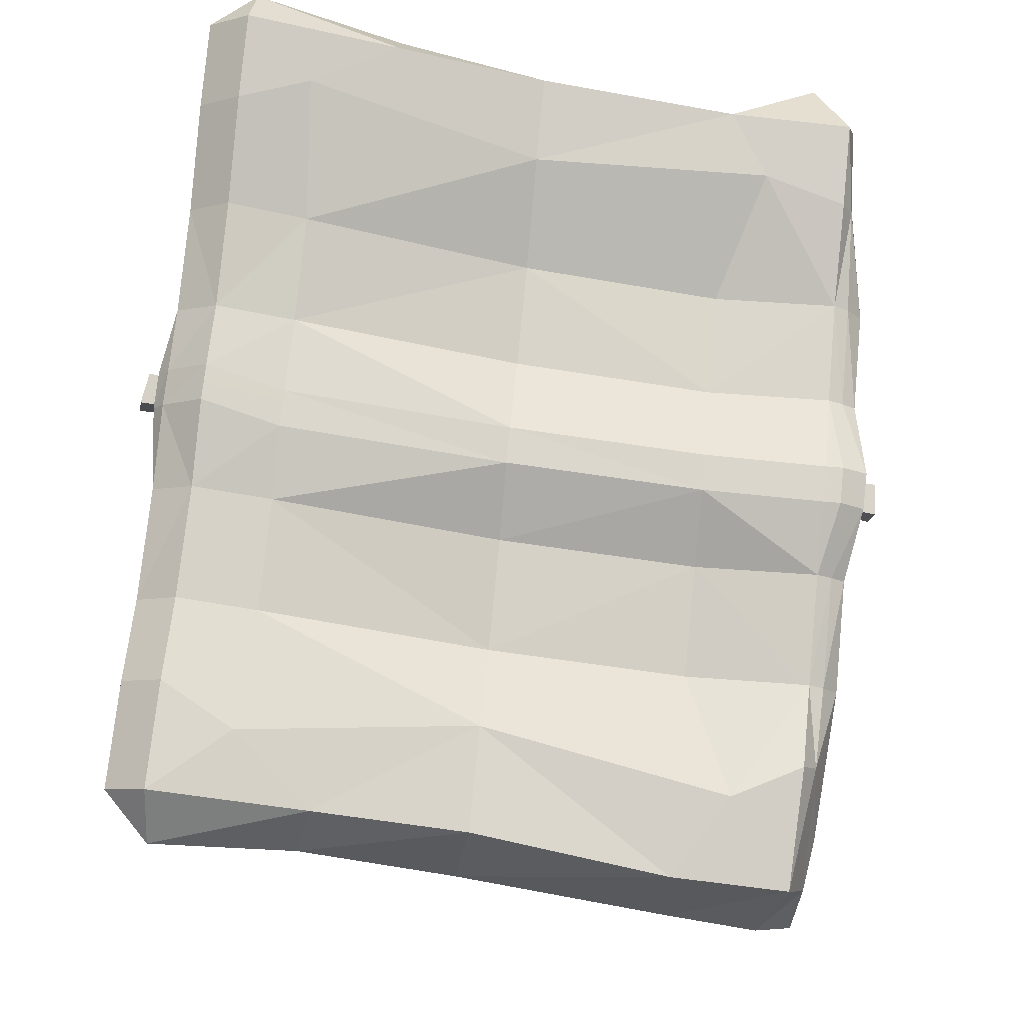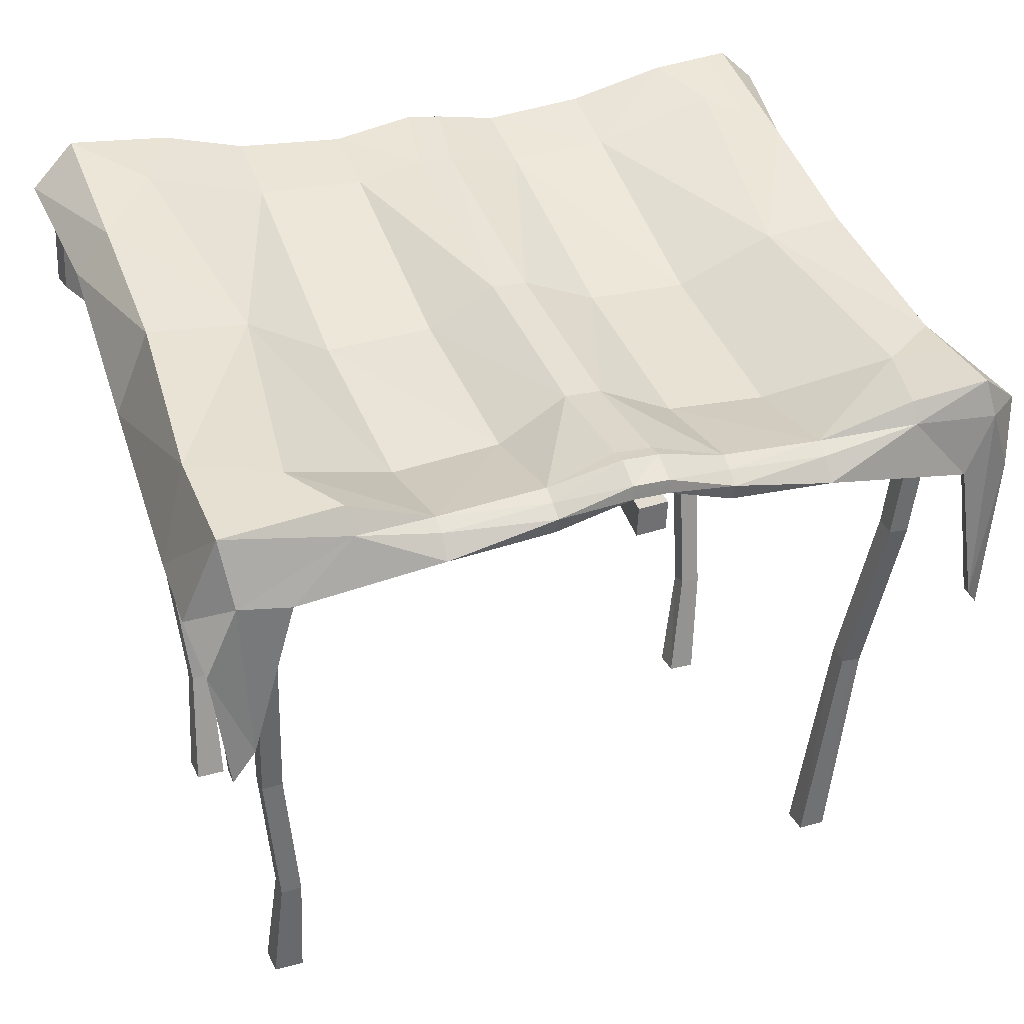
<metadata>
{"format":"obj","ext":"obj","renderer":"f3d","projection":"perspective","resolution":1024,"background":"white","views":[{"elev":75.6,"azim":-84.5,"up":"+Y"},{"elev":30.1,"azim":-21.7,"up":"+Y"}]}
</metadata>
<code>
o SM_Bld_Stall_Cover_01
v -0.9799 275.2 -147.2
v -0.9379 262.8 -149.3
v 0.7018 260.7 -86.27
v 0.6602 253.9 -86.97
v -8.268 223.4 148
v 4.225 223.5 147
v -8.192 235.7 149.3
v 4.301 235.8 148.4
v 7.543 254 -87.6
v 11.32 262.4 -147.4
v 7.585 260.8 -86.89
v 11.27 274.8 -145.3
v 9.151 242.8 -1.97
v 9.203 251.3 -1.064
v 0.5345 242.8 -1.344
v 0.5867 251.3 -0.4379
v 4.457 236.1 68.02
v 4.499 242.9 68.73
v -2.425 236 68.65
v -2.384 242.8 69.35
v -150.6 236.7 110.5
v -151.2 224.2 110.4
v -88.41 229.3 108.8
v -88.34 222.5 108.8
v 148.5 219.1 117.8
v 147.6 219.1 105.3
v 148.4 231.5 117.7
v 147.5 231.5 105.2
v -88.97 222.5 101.9
v -149.3 224 98.18
v -89.04 229.3 101.9
v -148.7 236.6 98.22
v -2.625 221.2 100.3
v -2.698 229.8 100.3
v -1.995 221.3 109
v -2.068 229.8 108.9
v 67.68 222.5 105
v 67.61 229.4 105
v 68.31 222.5 111.9
v 68.24 229.4 111.9
v 127.5 276.8 -114.2
v 127.5 264.4 -115.6
v 129.2 261.7 -66.81
v 129.1 254.9 -67.29
v 120.2 221.8 115.1
v 132.7 221.9 114.4
v 120.3 234.1 115.9
v 132.8 234.2 115.2
v 136 255 -67.77
v 139.8 264 -114.2
v 136.1 261.7 -67.3
v 139.8 276.4 -112.7
v 137.6 242.9 -1.306
v 137.7 251.4 -0.6978
v 129 242.8 -0.8204
v 129.1 251.3 -0.2117
v 132.9 235.4 52.99
v 133 242.1 53.47
v 126.1 235.3 53.48
v 126.1 242.1 53.95
v -150.6 269.7 -108.9
v -151.2 257.2 -109
v -88.43 262.4 -112
v -88.36 255.5 -111.9
v 148.7 252.1 -108.1
v 147.5 252.1 -120.6
v 148.5 264.5 -108.2
v 147.4 264.5 -120.6
v -89.14 255.5 -118.8
v -149.5 257 -121.3
v -89.21 262.3 -118.8
v -148.9 269.6 -121.2
v -2.851 254.3 -122.3
v -2.925 262.8 -122.3
v -2.036 254.3 -113.7
v -2.11 262.8 -113.7
v 67.54 255.5 -119.1
v 67.46 262.4 -119.1
v 68.32 255.5 -112.2
v 68.24 262.4 -112.3
v -135.9 276.8 -114.2
v -135.9 264.4 -115.6
v -134.2 261.7 -66.81
v -134.3 254.9 -67.29
v -143.2 221.8 115.1
v -130.7 221.9 114.4
v -143.1 234.1 115.9
v -130.6 234.2 115.2
v -127.4 255 -67.77
v -123.6 264 -114.2
v -127.4 261.7 -67.3
v -123.7 276.4 -112.7
v -125.8 242.9 -1.306
v -125.7 251.4 -0.6978
v -134.4 242.8 -0.8204
v -134.4 251.3 -0.2117
v -130.5 235.4 52.99
v -130.4 242.1 53.47
v -137.4 235.3 53.48
v -137.3 242.1 53.95
v -145.3 104.8 93.45
v -136.8 105.2 93.5
v -147.7 183.2 105.6
v -139.1 183.7 105.7
v -150.2 242.6 113.9
v -141.7 243.1 114
v -150.2 244 105.5
v -141.7 244.5 105.5
v -139.1 185.1 97.23
v -136.8 106.6 85.06
v -147.7 184.6 97.17
v -145.3 106.2 85
v -141.4 -1.5e-05 69.73
v -129.4 -1.5e-05 69.81
v -141.4 -1.5e-05 81.63
v -129.4 -1.5e-05 81.71
v -135.6 1.5e-05 -64.75
v -123 1.5e-05 -64.85
v -132.3 50.14 -73.89
v -123.8 50.66 -73.96
v -135.5 296.6 -106.1
v -135.5 294.6 -114.5
v -144.1 296 -106
v -144.1 294.1 -114.4
v -123.8 48.7 -82.38
v -123 1.5e-05 -77.26
v -132.3 48.18 -82.31
v -135.6 1.5e-05 -77.15
v 129.1 46.8 -70.9
v 130 113.6 -80.1
v 120.6 47.94 -71.05
v 121.5 114.7 -80.25
v 137.9 295.7 -106
v 146.4 294.5 -105.8
v 137.9 293.7 -114.4
v 146.4 292.6 -114.2
v 121.5 112.7 -88.66
v 130 111.6 -88.51
v 120.6 45.97 -79.46
v 129.1 44.84 -79.31
v 113.6 1.5e-05 -76.65
v 124.8 1.5e-05 -76.45
v 113.6 1.5e-05 -65.55
v 124.8 1.5e-05 -65.35
v 140.9 167 99.92
v 146.4 241.4 108.8
v 132.4 167.9 100.1
v 137.9 242.3 108.9
v 146.4 242.8 100.4
v 137.9 243.7 100.5
v 132.4 169.3 91.61
v 140.9 168.4 91.48
v 124.9 -1.5e-05 65.05
v 124.9 -1.5e-05 76.38
v 113.5 -1.5e-05 65.23
v 113.5 -1.5e-05 76.55
v -138.4 45.71 88.06
v -129.9 46.14 88.12
v -129.9 47.53 79.67
v -138.4 47.11 79.61
v 123 96.04 85.96
v 131.5 95.11 85.83
v 131.5 96.51 77.39
v 123 97.44 77.52
v 138.7 172.6 -99.59
v 138.7 174.5 -91.18
v 130.2 175.6 -91.33
v 130.2 173.7 -99.74
v -141.9 144.7 -96
v -133.4 145.2 -96.07
v -133.4 147.1 -87.66
v -141.9 146.6 -87.59
v -132.1 203.8 -102.9
v -140.6 203.3 -102.8
v -132.1 205.8 -94.47
v -140.6 205.3 -94.4
v 37.53 230.6 138.7
v 37.53 223.4 135.8
v 79.4 223.6 139.6
v 79.4 221.4 131.4
v 37.53 249.4 -1.471
v 37.53 234.4 77.86
v 79.4 248.4 -1.471
v 79.4 231.7 77.86
v 37.53 258.7 -124.9
v 37.53 258.4 -135.3
v 79.4 249.1 -124.9
v 79.4 248.7 -135.3
v 79.4 219.7 75.64
v 37.53 222.8 75.64
v 79.4 236.4 -3.696
v 37.53 237.8 -3.696
v 165.7 220.4 77.1
v 161.2 213.3 75.64
v 165.7 231.6 -2.236
v 161.2 224.5 -3.696
v -169.7 231.4 -6.037
v -166.5 226.2 -3.696
v -174.9 209.4 79.33
v -164.2 199.4 76.27
v -8.188 262.5 -1.471
v -36.45 247.8 -1.471
v -8.188 248.9 77.86
v -36.45 233 77.86
v -36.45 224.5 136
v -8.188 236.8 143.9
v -36.45 231.5 138.9
v -8.188 242.4 143.5
v -8.188 250.4 -3.696
v -8.188 236.8 75.64
v -36.45 238.5 -3.696
v -36.45 223.7 75.64
v -36.45 259.4 -124.9
v -36.45 259.1 -135.3
v -2.889 275.3 -131.4
v -2.889 275 -141.8
v -130.6 250.2 98.2
v -81.15 229.4 77.86
v -114.6 264 -1.471
v -81.15 246.1 -1.471
v -141.2 213.7 127.3
v -81.15 221.4 131.4
v -140 214.9 135.5
v -81.15 223.6 139.6
v -114.6 253.8 -3.696
v -81.15 236.4 -3.696
v -114.6 237.1 75.64
v -81.15 219.7 75.64
v -126.9 245.1 -135.3
v -81.15 248.7 -135.3
v -126.9 245.5 -124.9
v -81.15 249.1 -124.9
v 144.5 210.5 132.9
v 147.4 209 125.8
v 154.6 150.7 130
v 156.4 150.7 123.3
v 154.6 267.6 -1.471
v 120.8 264.7 -1.471
v 154.6 250.9 77.86
v 129.7 248 94.06
v 130 252.2 -124.9
v 130 251.9 -135.3
v 154.6 228 -124.9
v 154.6 227.6 -135.3
v 120.8 237.8 75.64
v 120.8 254.5 -3.696
v 154.6 240.7 75.64
v 154.6 257.4 -3.696
v 37.53 231.9 119.9
v 79.4 228.9 119.9
v -36.45 232.8 119.9
v -8.188 237.8 119.9
v -114.6 237.8 119.9
v -81.15 228.9 119.9
v -173.1 201.2 106
v -177.2 205.2 115.2
v -116 247.9 126
v -81.15 236.1 127.1
v -8.188 248.2 126.7
v -36.45 239.2 127.1
v 79.4 236.1 127.1
v 37.53 238.4 127.1
v 154.6 248.6 127.1
v 120.8 245.7 127.1
v 169.7 218.7 108.8
v 177.2 230.2 112.8
v 120.8 238.5 119.9
v 154.6 241.4 119.9
v 133.3 294.5 -93.75
v 154.6 286.7 -60.97
v 79.4 281.9 -90.14
v 37.53 279.4 -90.14
v -8.188 285.6 -90.14
v -36.45 279.9 -90.14
v -129.8 295 -92.03
v -81.15 281.9 -90.14
v -169.7 268.7 -65.54
v -166.5 263.5 -63.19
v -114.6 272.8 -63.19
v -81.15 255.5 -63.19
v -8.188 264.1 -63.19
v -36.45 255.5 -63.19
v 79.4 255.5 -63.19
v 37.53 254.8 -63.19
v 120.8 273.5 -63.19
v 154.6 276.5 -63.19
v 164.8 259.6 -63.19
v 165.7 267 -61.73
v 120.8 301.6 -120.5
v 154.6 304.5 -120.5
v 37.53 288.5 -120.5
v 79.4 292.1 -120.5
v -36.45 288.9 -120.5
v -2.889 294.6 -120.5
v -114.6 300.9 -120.5
v -81.15 292.1 -120.5
v -168.9 276.6 -113.6
v -174.2 286.5 -119.8
v -114.6 290.7 -122.7
v -81.15 281.9 -122.7
v -8.188 280.9 -122.7
v -36.45 279.9 -122.7
v 37.53 279.4 -122.7
v 79.4 281.9 -122.7
v 120.8 291.4 -122.7
v 154.6 294.3 -122.7
v 166.7 279 -117
v 169.5 291.2 -119.7
v 37.53 277.4 -137.3
v 79.4 279.7 -137.3
v 79.4 276.8 -127.3
v 37.53 274.8 -127.3
v -36.45 277.9 -137.3
v -2.889 281.3 -137.3
v -8.188 282.4 -127.3
v -36.45 275.3 -127.3
v -114.6 288.5 -137.3
v -81.15 279.7 -137.3
v -114.6 285.6 -127.3
v -81.15 276.8 -127.3
v -165.3 273.3 -127.9
v -164.3 270.3 -116.9
v 120.8 289.2 -137.3
v 154.6 292.2 -137.3
v 161.1 277 -122.7
v 160 279.9 -133.7
v 154.6 289.2 -127.3
v 120.8 286.3 -127.3
v -165.9 238.8 -129.4
v -165.1 239.1 -118
v 161 239.6 -133.3
v 162.3 239.9 -122
v 37.53 225.3 128
v 79.4 221.6 128
v 37.53 235 133.2
v 79.4 232.4 133.2
v -36.45 226.3 128
v -8.188 237.5 128
v -8.188 248.6 133.5
v -36.45 235.9 133.2
v -114.6 229.8 127.2
v -81.15 221.6 128
v -114.6 237.6 131.8
v -81.15 232.4 133.2
v -173.3 188.4 130.8
v -169.1 179.1 124.9
v 120.8 230.4 127
v 154.6 233.9 120.2
v 170.6 204.9 122.6
v 167 205.5 111.9
v 120.8 237.5 131.5
v 157.9 233.6 130.4
v -165.9 139.3 130.6
v -165.9 140.2 123.8
v 162.3 142 115
v 162.6 140.4 123.7
v -156.3 257.4 -3.696
v -156.3 240.7 75.64
v -156.3 267.6 -1.471
v -163.9 249.4 77
v -156.3 241.4 119.9
v -164.4 242.5 124
v -156.3 276.5 -63.19
v -156.3 286.7 -60.97
v -156.3 294.3 -122.7
v -156.3 304.5 -120.5
v -156.3 292.2 -137.3
v -156.3 289.2 -127.3
v -156.3 227.6 -135.3
v -156.3 228 -124.9
v -156.3 233.9 120.2
v -160.8 216.4 132.1
v -157.6 151.5 124.1
v -156.3 150.7 130
v 11.97 274.5 -131.4
v 6.668 281.1 -127.3
v 11.97 274.2 -141.8
v 11.97 279.9 -137.3
v 11.97 292.9 -120.5
v 6.668 284.1 -90.14
v 6.668 261.7 -1.471
v 6.668 248.4 77.86
v 6.668 247.7 126.9
v 6.668 248.1 133.7
v 6.668 242.4 143.9
v 6.668 236.9 144.2
v 6.668 237.2 128
v 6.668 237.3 119.9
v 6.668 236.4 75.64
v 6.668 249.6 -3.696
v 6.668 263 -63.19
v 6.668 279.5 -122.7
f 1 2 3
f 3 2 4
f 5 6 7
f 7 6 8
f 9 10 11
f 11 10 12
f 10 2 12
f 12 2 1
f 2 10 4
f 4 10 9
f 1 3 12
f 12 3 11
f 13 9 14
f 14 9 11
f 9 13 4
f 4 13 15
f 3 4 16
f 16 4 15
f 11 3 14
f 14 3 16
f 17 13 18
f 18 13 14
f 13 17 15
f 15 17 19
f 16 15 20
f 20 15 19
f 14 16 18
f 18 16 20
f 18 20 8
f 8 20 7
f 6 17 8
f 8 17 18
f 17 6 19
f 19 6 5
f 20 19 7
f 7 19 5
f 21 22 23
f 23 22 24
f 25 26 27
f 27 26 28
f 29 30 31
f 31 30 32
f 30 22 32
f 32 22 21
f 22 30 24
f 24 30 29
f 21 23 32
f 32 23 31
f 33 29 34
f 34 29 31
f 29 33 24
f 24 33 35
f 23 24 36
f 36 24 35
f 31 23 34
f 34 23 36
f 37 33 38
f 38 33 34
f 33 37 35
f 35 37 39
f 36 35 40
f 40 35 39
f 34 36 38
f 38 36 40
f 38 40 28
f 28 40 27
f 26 37 28
f 28 37 38
f 37 26 39
f 39 26 25
f 40 39 27
f 27 39 25
f 41 42 43
f 43 42 44
f 45 46 47
f 47 46 48
f 49 50 51
f 51 50 52
f 50 42 52
f 52 42 41
f 42 50 44
f 44 50 49
f 41 43 52
f 52 43 51
f 53 49 54
f 54 49 51
f 49 53 44
f 44 53 55
f 43 44 56
f 56 44 55
f 51 43 54
f 54 43 56
f 57 53 58
f 58 53 54
f 53 57 55
f 55 57 59
f 56 55 60
f 60 55 59
f 54 56 58
f 58 56 60
f 58 60 48
f 48 60 47
f 46 57 48
f 48 57 58
f 57 46 59
f 59 46 45
f 60 59 47
f 47 59 45
f 61 62 63
f 63 62 64
f 65 66 67
f 67 66 68
f 69 70 71
f 71 70 72
f 70 62 72
f 72 62 61
f 62 70 64
f 64 70 69
f 61 63 72
f 72 63 71
f 73 69 74
f 74 69 71
f 69 73 64
f 64 73 75
f 63 64 76
f 76 64 75
f 71 63 74
f 74 63 76
f 77 73 78
f 78 73 74
f 73 77 75
f 75 77 79
f 76 75 80
f 80 75 79
f 74 76 78
f 78 76 80
f 78 80 68
f 68 80 67
f 66 77 68
f 68 77 78
f 77 66 79
f 79 66 65
f 80 79 67
f 67 79 65
f 81 82 83
f 83 82 84
f 85 86 87
f 87 86 88
f 89 90 91
f 91 90 92
f 90 82 92
f 92 82 81
f 82 90 84
f 84 90 89
f 81 83 92
f 92 83 91
f 93 89 94
f 94 89 91
f 89 93 84
f 84 93 95
f 83 84 96
f 96 84 95
f 91 83 94
f 94 83 96
f 97 93 98
f 98 93 94
f 93 97 95
f 95 97 99
f 96 95 100
f 100 95 99
f 94 96 98
f 98 96 100
f 98 100 88
f 88 100 87
f 86 97 88
f 88 97 98
f 97 86 99
f 99 86 85
f 100 99 87
f 87 99 85
f 101 102 103
f 103 102 104
f 105 106 107
f 107 106 108
f 109 110 111
f 111 110 112
f 113 114 115
f 115 114 116
f 102 110 104
f 104 110 109
f 101 103 112
f 112 103 111
f 117 118 119
f 119 118 120
f 121 122 123
f 123 122 124
f 125 126 127
f 127 126 128
f 126 118 128
f 128 118 117
f 118 126 120
f 120 126 125
f 117 119 128
f 128 119 127
f 129 130 131
f 131 130 132
f 133 134 135
f 135 134 136
f 137 138 139
f 139 138 140
f 141 142 143
f 143 142 144
f 140 138 129
f 129 138 130
f 139 131 137
f 137 131 132
f 145 146 147
f 147 146 148
f 146 149 148
f 148 149 150
f 150 149 151
f 151 149 152
f 153 154 155
f 155 154 156
f 145 152 146
f 146 152 149
f 147 148 151
f 151 148 150
f 115 116 157
f 157 116 158
f 114 159 116
f 116 159 158
f 159 114 160
f 160 114 113
f 113 115 160
f 160 115 157
f 161 162 147
f 147 162 145
f 163 152 162
f 162 152 145
f 152 163 151
f 151 163 164
f 164 161 151
f 151 161 147
f 156 154 161
f 161 154 162
f 153 163 154
f 154 163 162
f 163 153 164
f 164 153 155
f 155 156 164
f 164 156 161
f 143 144 131
f 131 144 129
f 142 140 144
f 144 140 129
f 140 142 139
f 139 142 141
f 141 143 139
f 139 143 131
f 138 165 130
f 130 165 166
f 132 130 167
f 167 130 166
f 137 132 168
f 168 132 167
f 165 138 168
f 168 138 137
f 165 136 166
f 166 136 134
f 166 134 167
f 167 134 133
f 168 167 135
f 135 167 133
f 135 136 168
f 168 136 165
f 169 170 127
f 127 170 125
f 125 170 120
f 120 170 171
f 120 171 119
f 119 171 172
f 127 119 169
f 169 119 172
f 173 170 174
f 174 170 169
f 170 173 171
f 171 173 175
f 172 171 176
f 176 171 175
f 169 172 174
f 174 172 176
f 174 176 124
f 124 176 123
f 122 173 124
f 124 173 174
f 173 122 175
f 175 122 121
f 176 175 123
f 123 175 121
f 103 104 105
f 105 104 106
f 103 105 111
f 111 105 107
f 108 109 107
f 107 109 111
f 104 109 106
f 106 109 108
f 157 101 160
f 160 101 112
f 158 102 157
f 157 102 101
f 158 159 102
f 102 159 110
f 112 110 160
f 160 110 159
f 177 178 179
f 179 178 180
f 181 182 183
f 183 182 184
f 185 186 187
f 187 186 188
f 189 190 191
f 191 190 192
f 193 194 195
f 195 194 196
f 197 198 199
f 199 198 200
f 201 202 203
f 203 202 204
f 205 206 207
f 207 206 208
f 209 210 211
f 211 210 212
f 213 214 215
f 215 214 216
f 217 218 219
f 219 218 220
f 221 222 223
f 223 222 224
f 225 226 227
f 227 226 228
f 229 230 231
f 231 230 232
f 233 234 235
f 235 234 236
f 237 238 239
f 239 238 240
f 241 242 243
f 243 242 244
f 245 246 247
f 247 246 248
f 249 190 250
f 250 190 189
f 212 210 251
f 251 210 252
f 253 227 254
f 254 227 228
f 200 255 199
f 199 255 256
f 257 258 217
f 217 258 218
f 259 203 260
f 260 203 204
f 184 182 261
f 261 182 262
f 239 240 263
f 263 240 264
f 194 193 265
f 265 193 266
f 245 247 267
f 267 247 268
f 269 238 270
f 270 238 237
f 271 272 183
f 183 272 181
f 273 274 201
f 201 274 202
f 275 219 276
f 276 219 220
f 277 278 197
f 197 278 198
f 279 280 225
f 225 280 226
f 281 209 282
f 282 209 211
f 191 192 283
f 283 192 284
f 246 285 248
f 248 285 286
f 196 287 195
f 195 287 288
f 289 269 290
f 290 269 270
f 272 271 291
f 291 271 292
f 274 273 293
f 293 273 294
f 275 276 295
f 295 276 296
f 278 277 297
f 297 277 298
f 299 300 279
f 279 300 280
f 301 281 302
f 302 281 282
f 284 303 283
f 283 303 304
f 285 305 286
f 286 305 306
f 287 307 288
f 288 307 308
f 309 291 310
f 310 291 292
f 304 303 311
f 311 303 312
f 313 293 314
f 314 293 294
f 301 302 315
f 315 302 316
f 295 296 317
f 317 296 318
f 299 319 300
f 300 319 320
f 298 321 297
f 297 321 322
f 323 289 324
f 324 289 290
f 307 325 308
f 308 325 326
f 306 305 327
f 327 305 328
f 309 310 186
f 186 310 188
f 312 185 311
f 311 185 187
f 214 313 216
f 216 313 314
f 315 316 215
f 215 316 213
f 229 317 230
f 230 317 318
f 320 319 232
f 232 319 231
f 321 329 322
f 322 329 330
f 323 324 242
f 242 324 244
f 326 325 331
f 331 325 332
f 328 241 327
f 327 241 243
f 249 250 333
f 333 250 334
f 262 335 261
f 261 335 336
f 337 251 338
f 338 251 252
f 259 260 339
f 339 260 340
f 253 254 341
f 341 254 342
f 257 343 258
f 258 343 344
f 256 255 345
f 345 255 346
f 347 267 348
f 348 267 268
f 266 349 265
f 265 349 350
f 264 351 263
f 263 351 352
f 178 333 180
f 180 333 334
f 335 177 336
f 336 177 179
f 337 338 205
f 205 338 206
f 339 340 208
f 208 340 207
f 221 341 222
f 222 341 342
f 344 343 224
f 224 343 223
f 345 346 353
f 353 346 354
f 347 348 234
f 234 348 236
f 350 349 355
f 355 349 356
f 352 351 233
f 248 196 247
f 247 196 194
f 237 239 195
f 195 239 193
f 268 247 265
f 265 247 194
f 239 263 266
f 286 287 248
f 248 287 196
f 270 237 288
f 288 237 195
f 306 307 286
f 286 307 287
f 290 270 308
f 308 270 288
f 327 325 306
f 306 325 307
f 290 308 324
f 324 308 326
f 327 243 325
f 325 243 332
f 244 331 243
f 243 331 332
f 324 326 244
f 244 326 331
f 263 352 266
f 266 352 349
f 268 265 348
f 348 265 350
f 352 235 349
f 349 235 356
f 235 236 356
f 356 236 355
f 348 350 236
f 236 350 355
f 357 358 198
f 198 358 200
f 359 197 360
f 360 197 199
f 361 255 358
f 358 255 200
f 360 199 362
f 362 199 256
f 363 357 278
f 278 357 198
f 364 277 359
f 359 277 197
f 365 363 297
f 297 363 278
f 366 298 364
f 364 298 277
f 366 367 298
f 298 367 321
f 365 297 368
f 368 297 322
f 367 369 321
f 321 369 329
f 369 370 329
f 329 370 330
f 368 322 370
f 370 322 330
f 361 371 255
f 255 371 346
f 362 256 372
f 372 256 345
f 371 373 346
f 346 373 354
f 373 374 354
f 354 374 353
f 372 345 374
f 374 345 353
f 369 229 370
f 370 229 231
f 317 229 367
f 367 229 369
f 366 295 367
f 367 295 317
f 364 275 366
f 366 275 295
f 359 219 364
f 364 219 275
f 217 219 360
f 360 219 359
f 257 217 362
f 362 217 360
f 257 362 343
f 343 362 372
f 223 372 374
f 373 221 374
f 374 221 223
f 341 221 371
f 371 221 373
f 361 253 371
f 371 253 341
f 227 253 358
f 358 253 361
f 357 225 358
f 358 225 227
f 363 279 357
f 357 279 225
f 365 299 363
f 363 299 279
f 319 299 368
f 368 299 365
f 319 368 231
f 231 368 370
f 188 242 187
f 187 242 241
f 323 242 310
f 310 242 188
f 289 323 292
f 292 323 310
f 292 271 289
f 289 271 269
f 269 271 238
f 238 271 183
f 240 238 184
f 184 238 183
f 264 240 261
f 261 240 184
f 264 261 351
f 351 261 336
f 233 351 179
f 179 351 336
f 179 180 233
f 233 180 234
f 180 334 234
f 334 347 234
f 267 347 250
f 250 347 334
f 189 245 250
f 250 245 267
f 246 245 191
f 191 245 189
f 285 246 283
f 283 246 191
f 305 285 304
f 304 285 283
f 305 304 328
f 328 304 311
f 241 328 187
f 187 328 311
f 223 343 372
f 352 233 235
f 239 266 193
f 316 302 320
f 320 302 300
f 316 320 213
f 213 320 232
f 230 214 232
f 232 214 213
f 313 214 318
f 318 214 230
f 296 293 318
f 318 293 313
f 296 276 293
f 293 276 274
f 202 274 220
f 220 274 276
f 202 220 204
f 204 220 218
f 260 204 258
f 258 204 218
f 260 258 340
f 340 258 344
f 340 344 207
f 207 344 224
f 222 205 224
f 224 205 207
f 342 337 222
f 222 337 205
f 251 337 254
f 254 337 342
f 228 212 254
f 254 212 251
f 211 212 226
f 226 212 228
f 282 211 280
f 280 211 226
f 282 280 302
f 302 280 300
f 185 312 375
f 375 312 376
f 377 186 375
f 375 186 185
f 378 309 377
f 377 309 186
f 379 291 378
f 378 291 309
f 380 272 379
f 379 272 291
f 181 272 381
f 381 272 380
f 182 181 382
f 382 181 381
f 182 382 262
f 262 382 383
f 335 262 384
f 384 262 383
f 177 335 385
f 385 335 384
f 385 386 177
f 177 386 178
f 333 178 387
f 387 178 386
f 388 249 387
f 387 249 333
f 388 389 249
f 249 389 190
f 190 389 192
f 192 389 390
f 192 390 284
f 284 390 391
f 284 391 303
f 303 391 392
f 312 303 376
f 376 303 392
f 390 209 391
f 391 209 281
f 389 210 390
f 390 210 209
f 252 210 388
f 388 210 389
f 338 252 387
f 387 252 388
f 338 387 206
f 206 387 386
f 208 206 385
f 385 206 386
f 339 208 384
f 384 208 385
f 259 339 383
f 383 339 384
f 203 259 382
f 382 259 383
f 201 203 381
f 381 203 382
f 273 201 380
f 380 201 381
f 273 380 294
f 294 380 379
f 294 379 314
f 314 379 378
f 314 378 216
f 216 378 377
f 215 216 375
f 375 216 377
f 315 215 376
f 376 215 375
f 392 301 376
f 376 301 315
f 391 281 392
f 392 281 301

</code>
